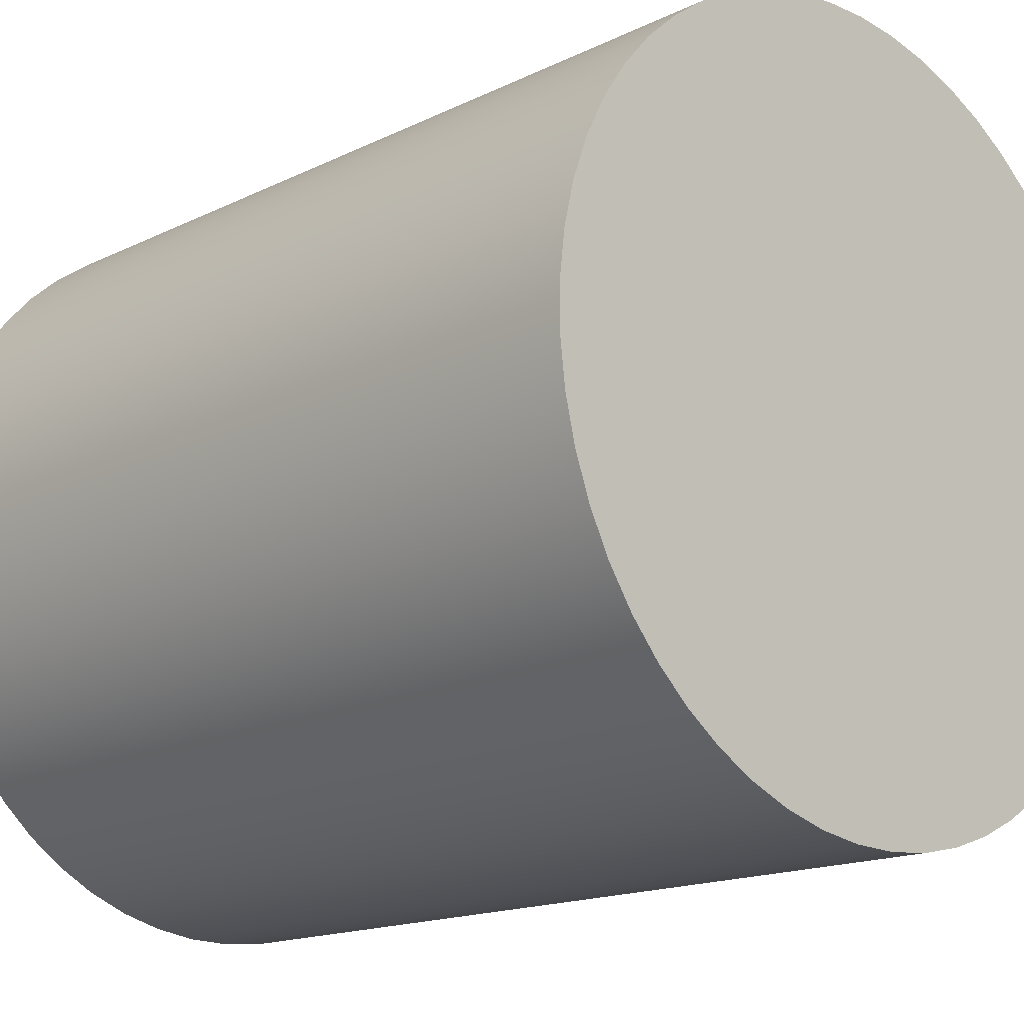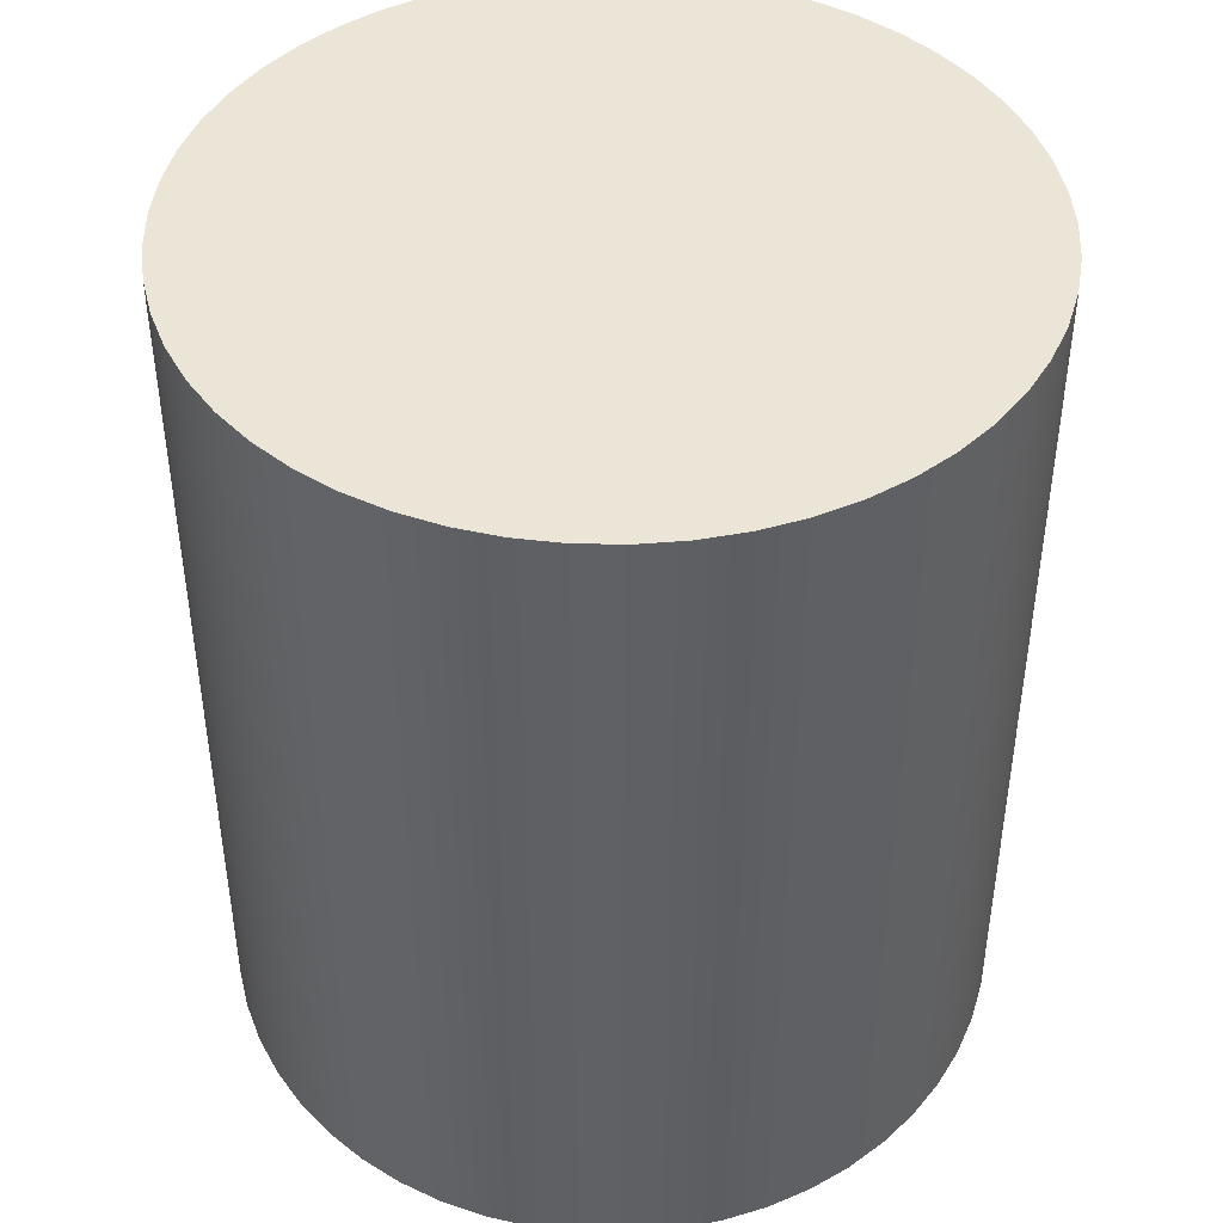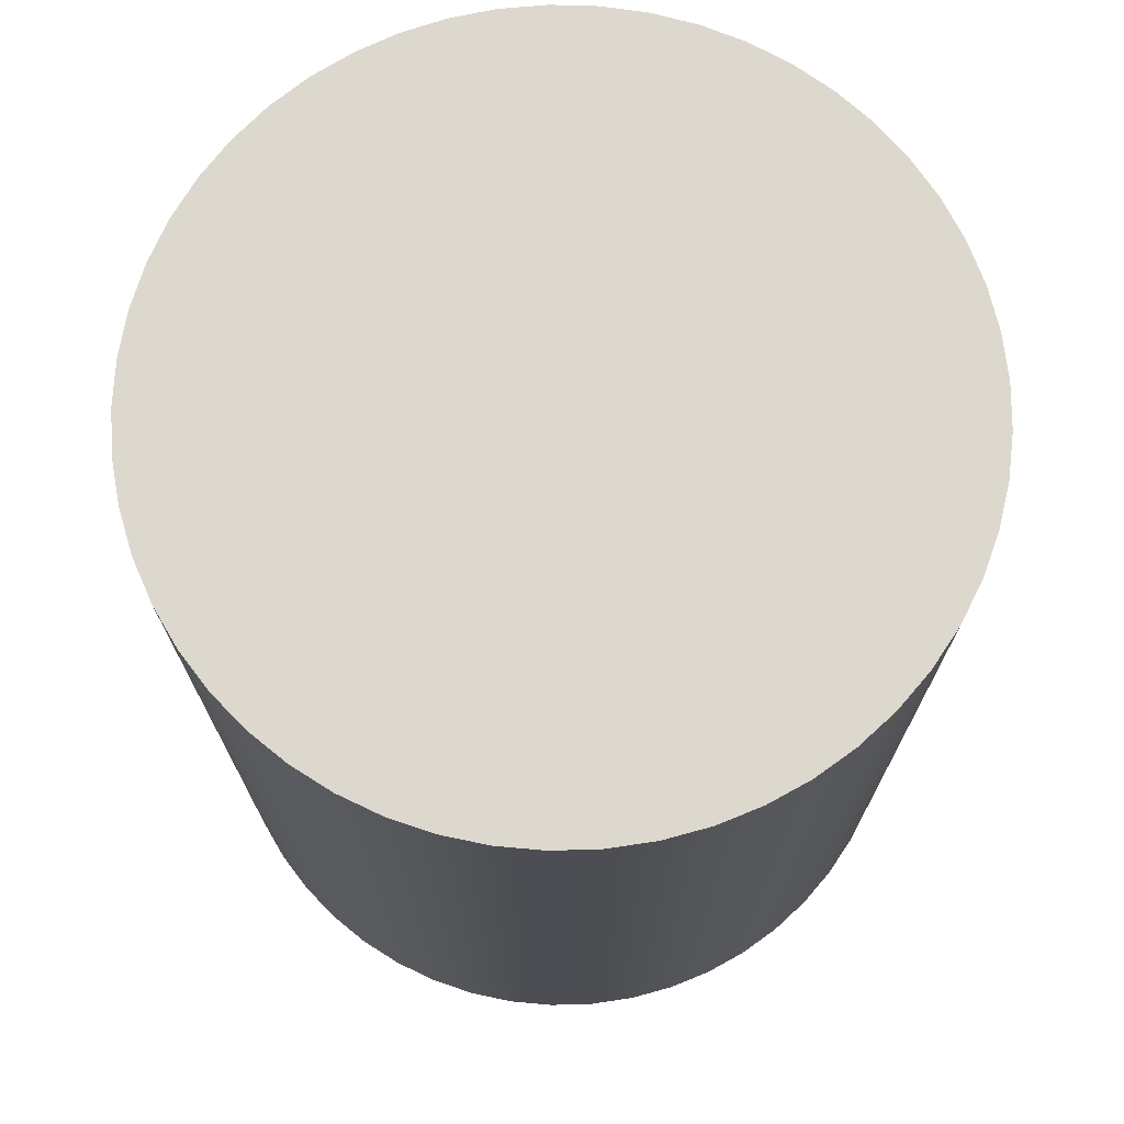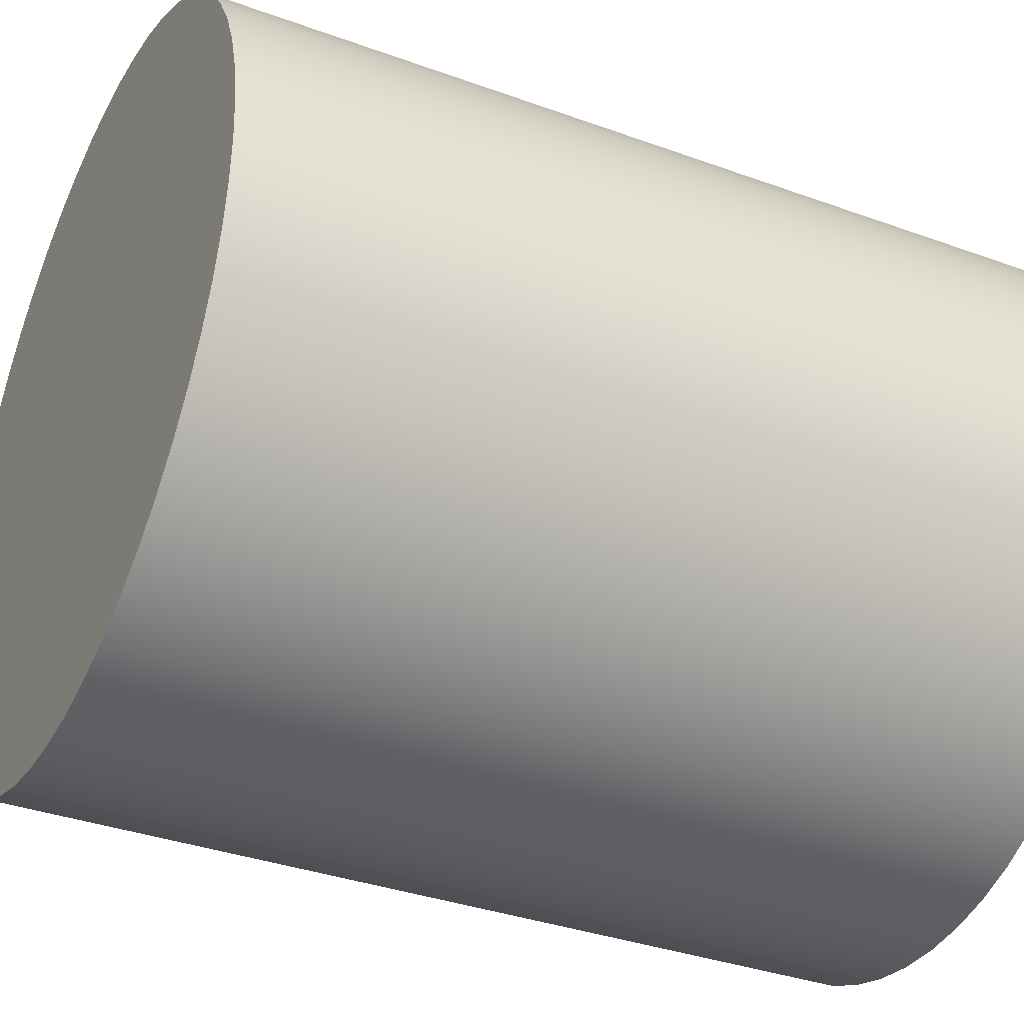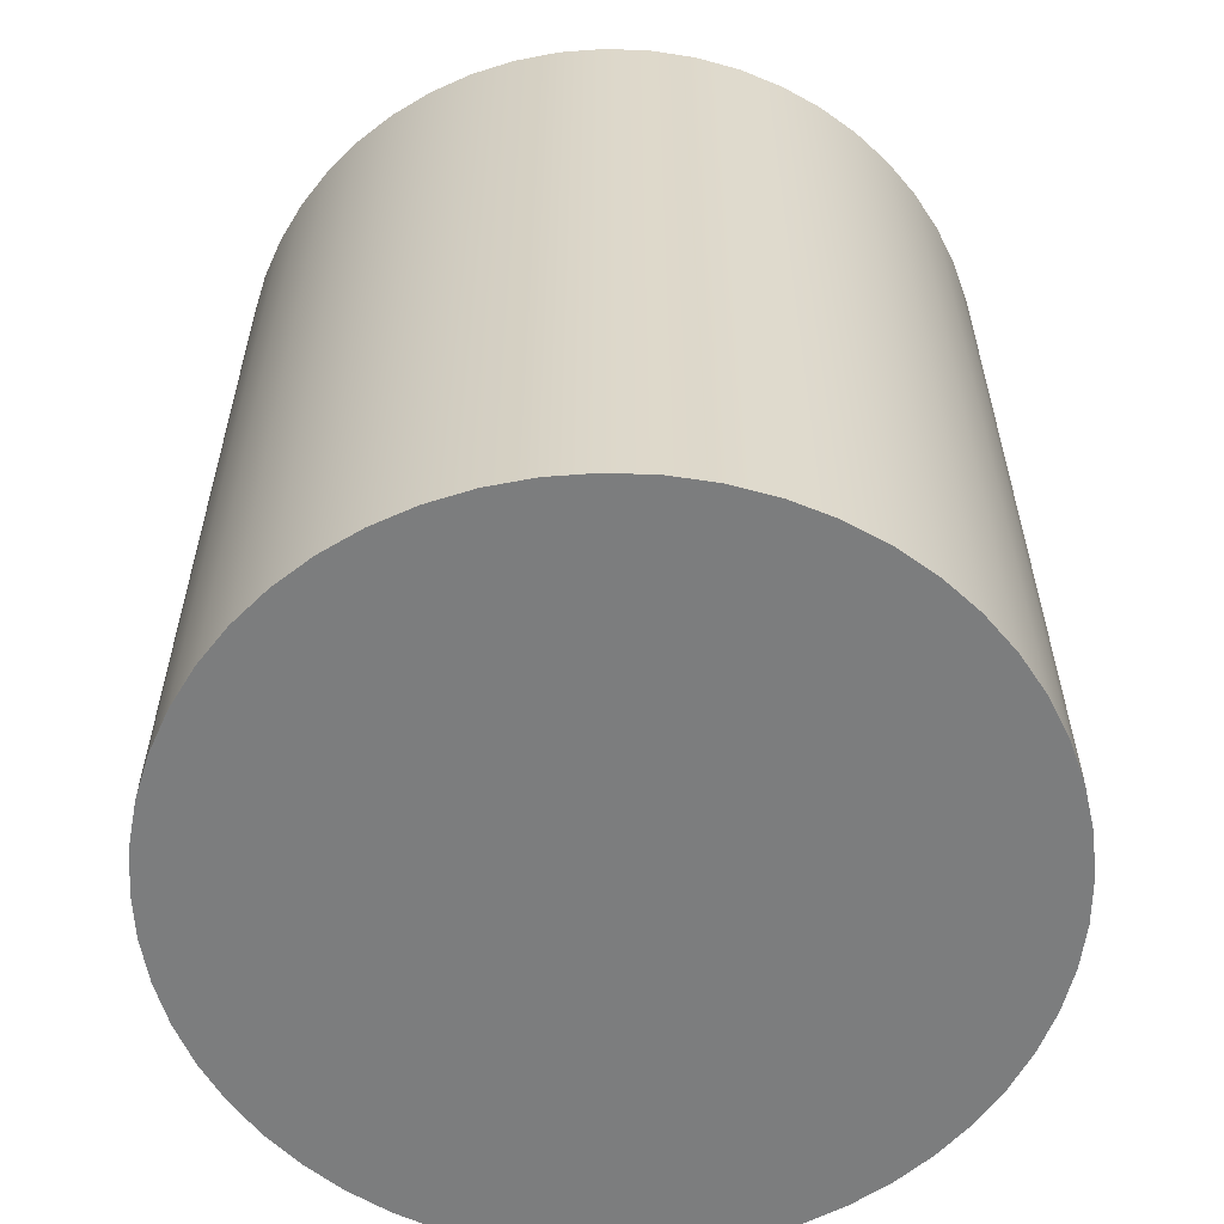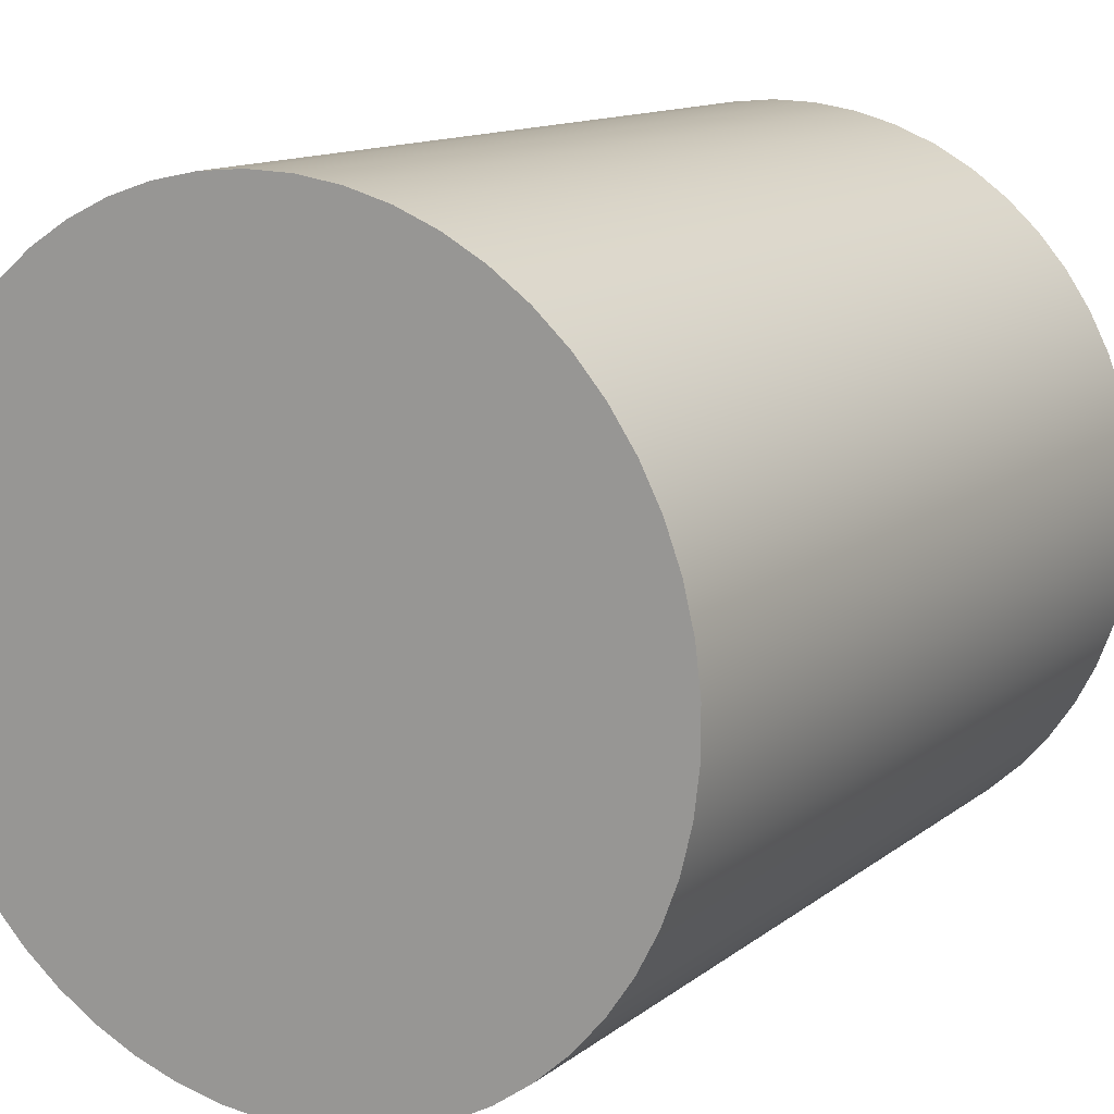
<metadata>
{"format":"obj","ext":"obj","renderer":"f3d","projection":"perspective","resolution":1024,"background":"white","views":[{"elev":-15.9,"azim":135.4,"up":"+Z"},{"elev":44.3,"azim":-51.4,"up":"+Y"},{"elev":72.6,"azim":-122.3,"up":"+Y"},{"elev":-34.9,"azim":-116.0,"up":"+Z"},{"elev":-59.0,"azim":87.7,"up":"+Y"},{"elev":12.6,"azim":30.8,"up":"+Z"}]}
</metadata>
<code>
v 0.6485 5 2.128
v 0.6638 5 1.871
v 0.7092 5 1.618
v 0.7843 5 1.373
v 0.888 5 1.137
v 1.019 5 0.9158
v 1.175 5 0.7115
v 1.354 5 0.527
v 1.553 5 0.365
v 1.771 5 0.2277
v 2.003 5 0.1172
v 2.247 5 0.03481
v 2.498 5 -0.01815
v 2.754 5 -0.04098
v 3.011 5 -0.03337
v 3.266 5 0.004597
v 3.514 5 0.07237
v 3.752 5 0.169
v 3.977 5 0.2931
v 4.186 5 0.443
v 4.376 5 0.6166
v 4.543 5 0.8113
v 4.687 5 1.025
v 4.805 5 1.253
v 4.894 5 1.494
v 4.954 5 1.744
v 4.985 5 2
v 4.985 5 2.257
v 4.954 5 2.512
v 4.894 5 2.762
v 4.805 5 3.003
v 4.687 5 3.232
v 4.543 5 3.445
v 4.376 5 3.64
v 4.186 5 3.813
v 3.977 5 3.963
v 3.752 5 4.087
v 3.514 5 4.184
v 3.266 5 4.252
v 3.011 5 4.29
v 2.754 5 4.297
v 2.498 5 4.274
v 2.247 5 4.221
v 2.003 5 4.139
v 1.771 5 4.029
v 1.553 5 3.891
v 1.354 5 3.729
v 1.175 5 3.545
v 1.019 5 3.34
v 0.888 5 3.119
v 0.7843 5 2.884
v 0.7092 5 2.638
v 0.6638 5 2.385
v 0.6485 0 2.128
v 0.6638 0 2.385
v 0.7092 0 2.638
v 0.7843 0 2.884
v 0.888 0 3.119
v 1.019 0 3.34
v 1.175 0 3.545
v 1.354 0 3.729
v 1.553 0 3.891
v 1.771 0 4.029
v 2.003 0 4.139
v 2.247 0 4.221
v 2.498 0 4.274
v 2.754 0 4.297
v 3.011 0 4.29
v 3.266 0 4.252
v 3.514 0 4.184
v 3.752 0 4.087
v 3.977 0 3.963
v 4.186 0 3.813
v 4.376 0 3.64
v 4.543 0 3.445
v 4.687 0 3.232
v 4.805 0 3.003
v 4.894 0 2.762
v 4.954 0 2.512
v 4.985 0 2.257
v 4.985 0 2
v 4.954 0 1.744
v 4.894 0 1.494
v 4.805 0 1.253
v 4.687 0 1.025
v 4.543 0 0.8113
v 4.376 0 0.6166
v 4.186 0 0.443
v 3.977 0 0.2931
v 3.752 0 0.169
v 3.514 0 0.07237
v 3.266 0 0.004597
v 3.011 0 -0.03337
v 2.754 0 -0.04098
v 2.498 0 -0.01815
v 2.247 0 0.03481
v 2.003 0 0.1172
v 1.771 0 0.2277
v 1.553 0 0.365
v 1.354 0 0.527
v 1.175 0 0.7115
v 1.019 0 0.9158
v 0.888 0 1.137
v 0.7843 0 1.373
v 0.7092 0 1.618
v 0.6638 0 1.871
v 0.6485 0 2.128
v 0.6485 5 2.128
v 0.6485 5 2.128
v 0.6638 5 2.385
v 0.7092 5 2.638
v 0.7843 5 2.884
v 0.888 5 3.119
v 1.019 5 3.34
v 1.175 5 3.545
v 1.354 5 3.729
v 1.553 5 3.891
v 1.771 5 4.029
v 2.003 5 4.139
v 2.247 5 4.221
v 2.498 5 4.274
v 2.754 5 4.297
v 3.011 5 4.29
v 3.266 5 4.252
v 3.514 5 4.184
v 3.752 5 4.087
v 3.977 5 3.963
v 4.186 5 3.813
v 4.376 5 3.64
v 4.543 5 3.445
v 4.687 5 3.232
v 4.805 5 3.003
v 4.894 5 2.762
v 4.954 5 2.512
v 4.985 5 2.257
v 4.985 5 2
v 4.954 5 1.744
v 4.894 5 1.494
v 4.805 5 1.253
v 4.687 5 1.025
v 4.543 5 0.8113
v 4.376 5 0.6166
v 4.186 5 0.443
v 3.977 5 0.2931
v 3.752 5 0.169
v 3.514 5 0.07237
v 3.266 5 0.004597
v 3.011 5 -0.03337
v 2.754 5 -0.04098
v 2.498 5 -0.01815
v 2.247 5 0.03481
v 2.003 5 0.1172
v 1.771 5 0.2277
v 1.553 5 0.365
v 1.354 5 0.527
v 1.175 5 0.7115
v 1.019 5 0.9158
v 0.888 5 1.137
v 0.7843 5 1.373
v 0.7092 5 1.618
v 0.6638 5 1.871
v 0.6485 0 2.128
v 0.6638 0 1.871
v 0.7092 0 1.618
v 0.7843 0 1.373
v 0.888 0 1.137
v 1.019 0 0.9158
v 1.175 0 0.7115
v 1.354 0 0.527
v 1.553 0 0.365
v 1.771 0 0.2277
v 2.003 0 0.1172
v 2.247 0 0.03481
v 2.498 0 -0.01815
v 2.754 0 -0.04098
v 3.011 0 -0.03337
v 3.266 0 0.004597
v 3.514 0 0.07237
v 3.752 0 0.169
v 3.977 0 0.2931
v 4.186 0 0.443
v 4.376 0 0.6166
v 4.543 0 0.8113
v 4.687 0 1.025
v 4.805 0 1.253
v 4.894 0 1.494
v 4.954 0 1.744
v 4.985 0 2
v 4.985 0 2.257
v 4.954 0 2.512
v 4.894 0 2.762
v 4.805 0 3.003
v 4.687 0 3.232
v 4.543 0 3.445
v 4.376 0 3.64
v 4.186 0 3.813
v 3.977 0 3.963
v 3.752 0 4.087
v 3.514 0 4.184
v 3.266 0 4.252
v 3.011 0 4.29
v 2.754 0 4.297
v 2.498 0 4.274
v 2.247 0 4.221
v 2.003 0 4.139
v 1.771 0 4.029
v 1.553 0 3.891
v 1.354 0 3.729
v 1.175 0 3.545
v 1.019 0 3.34
v 0.888 0 3.119
v 0.7843 0 2.884
v 0.7092 0 2.638
v 0.6638 0 2.385
g 8b02762e-e310-11ea-b626-54bf646e7e1f
f 2 106 1
f 1 106 107
f 108 54 53
f 53 54 55
f 53 55 52
f 52 55 56
f 52 56 51
f 51 56 57
f 51 57 50
f 50 57 58
f 50 58 49
f 49 58 59
f 49 59 48
f 48 59 60
f 48 60 47
f 47 60 61
f 47 61 46
f 46 61 62
f 46 62 45
f 45 62 63
f 45 63 44
f 44 63 64
f 44 64 43
f 43 64 65
f 43 65 42
f 42 65 66
f 42 66 41
f 41 66 67
f 41 67 40
f 40 67 68
f 40 68 39
f 39 68 69
f 39 69 38
f 38 69 70
f 38 70 37
f 37 70 71
f 37 71 36
f 36 71 72
f 36 72 35
f 35 72 73
f 35 73 34
f 34 73 74
f 34 74 33
f 33 74 75
f 33 75 32
f 32 75 76
f 32 76 31
f 31 76 77
f 31 77 30
f 30 77 78
f 30 78 29
f 29 78 79
f 29 79 28
f 28 79 80
f 28 80 27
f 27 80 81
f 27 81 26
f 26 81 82
f 26 82 25
f 25 82 83
f 25 83 24
f 24 83 84
f 24 84 23
f 23 84 85
f 23 85 22
f 22 85 86
f 22 86 21
f 21 86 87
f 21 87 20
f 20 87 88
f 20 88 19
f 19 88 89
f 19 89 18
f 18 89 90
f 18 90 17
f 17 90 91
f 17 91 16
f 16 91 92
f 16 92 15
f 15 92 93
f 15 93 14
f 14 93 94
f 14 94 13
f 13 94 95
f 13 95 12
f 12 95 96
f 12 96 11
f 11 96 97
f 11 97 10
f 10 97 98
f 10 98 9
f 9 98 99
f 9 99 8
f 8 99 100
f 8 100 7
f 7 100 101
f 7 101 6
f 6 101 102
f 6 102 5
f 5 102 103
f 5 103 4
f 4 103 104
f 4 104 3
f 3 104 105
f 3 105 2
f 2 105 106
g 8b02c436-e310-11ea-96ee-54bf646e7e1f
f 161 109 134
f 134 109 110
f 134 110 111
f 134 111 133
f 133 111 112
f 133 112 132
f 132 112 113
f 132 113 131
f 131 113 114
f 131 114 130
f 130 114 115
f 130 115 129
f 129 115 116
f 129 116 128
f 128 116 117
f 128 117 127
f 127 117 118
f 127 118 126
f 126 118 119
f 126 119 125
f 125 119 120
f 125 120 124
f 124 120 121
f 124 121 123
f 123 121 122
f 135 137 134
f 134 137 138
f 134 138 139
f 135 136 137
f 139 140 134
f 134 140 141
f 134 141 142
f 142 143 134
f 134 143 144
f 134 144 145
f 145 146 134
f 134 146 147
f 134 147 148
f 148 149 134
f 134 149 150
f 134 150 151
f 151 152 134
f 134 152 153
f 134 153 154
f 154 155 134
f 134 155 156
f 134 156 157
f 157 158 134
f 134 158 159
f 134 159 160
f 160 161 134
g 8b02eb42-e310-11ea-b914-54bf646e7e1f
f 214 162 190
f 190 162 163
f 190 163 164
f 164 165 190
f 190 165 166
f 190 166 167
f 167 168 190
f 190 168 169
f 190 169 170
f 170 171 190
f 190 171 172
f 190 172 173
f 173 174 190
f 190 174 175
f 190 175 176
f 176 177 190
f 190 177 178
f 190 178 179
f 179 180 190
f 190 180 181
f 190 181 182
f 182 183 190
f 190 183 184
f 190 184 185
f 185 186 190
f 190 186 187
f 190 187 189
f 189 187 188
f 214 190 213
f 213 190 191
f 213 191 212
f 212 191 192
f 212 192 211
f 211 192 193
f 211 193 210
f 210 193 194
f 210 194 209
f 209 194 195
f 209 195 208
f 208 195 196
f 208 196 207
f 207 196 197
f 207 197 206
f 206 197 198
f 206 198 205
f 205 198 199
f 205 199 204
f 204 199 200
f 204 200 203
f 203 200 201
f 203 201 202

</code>
